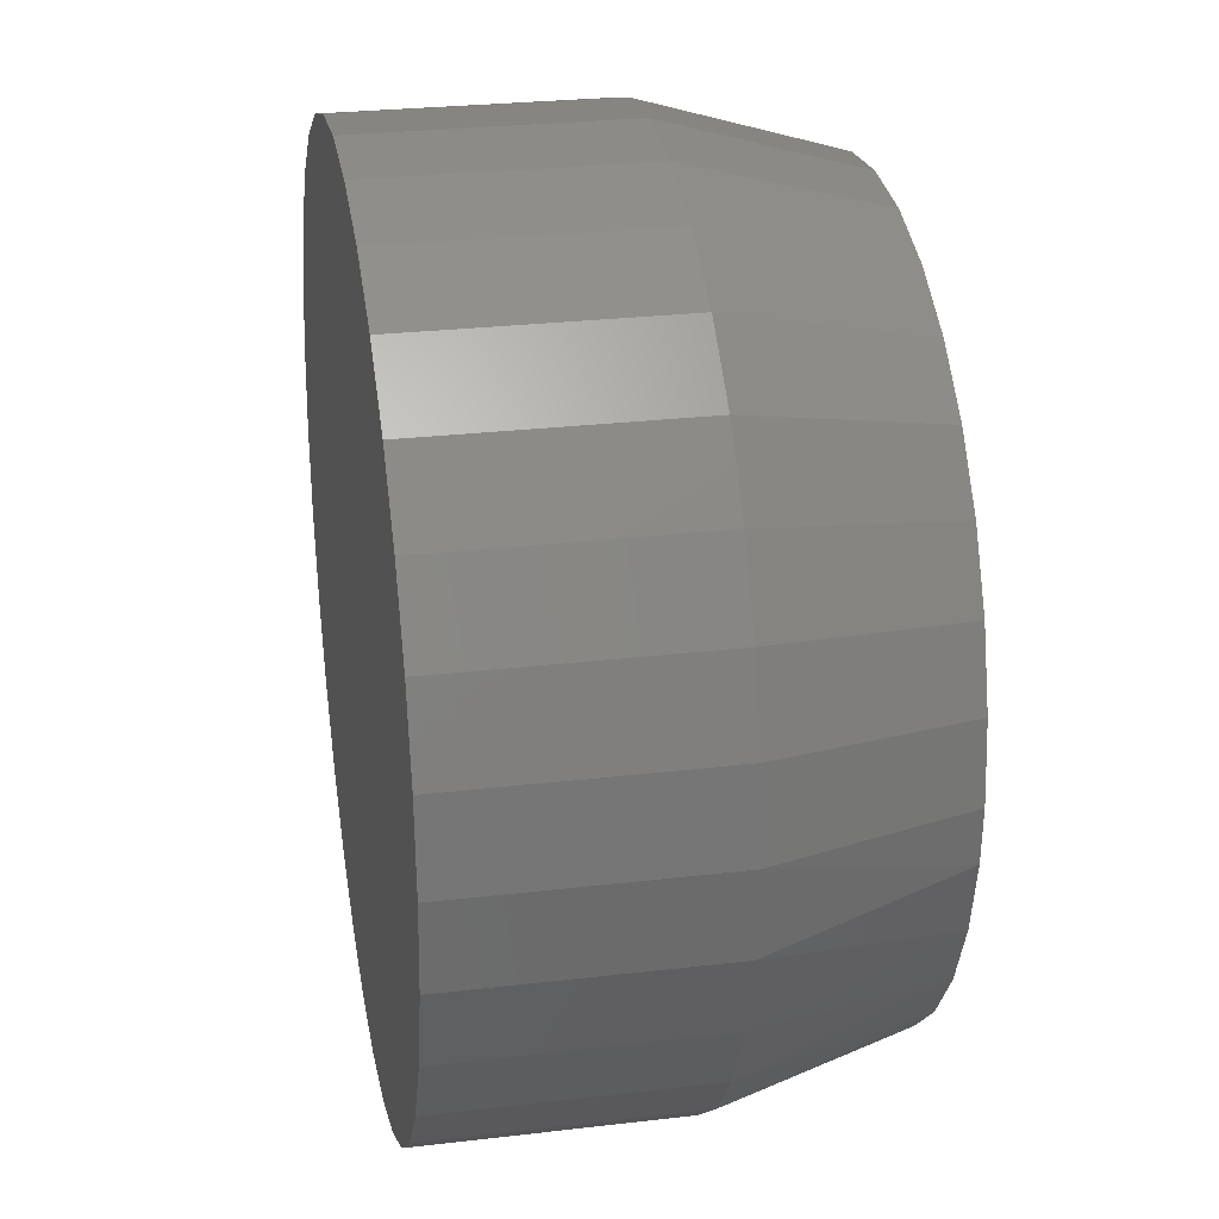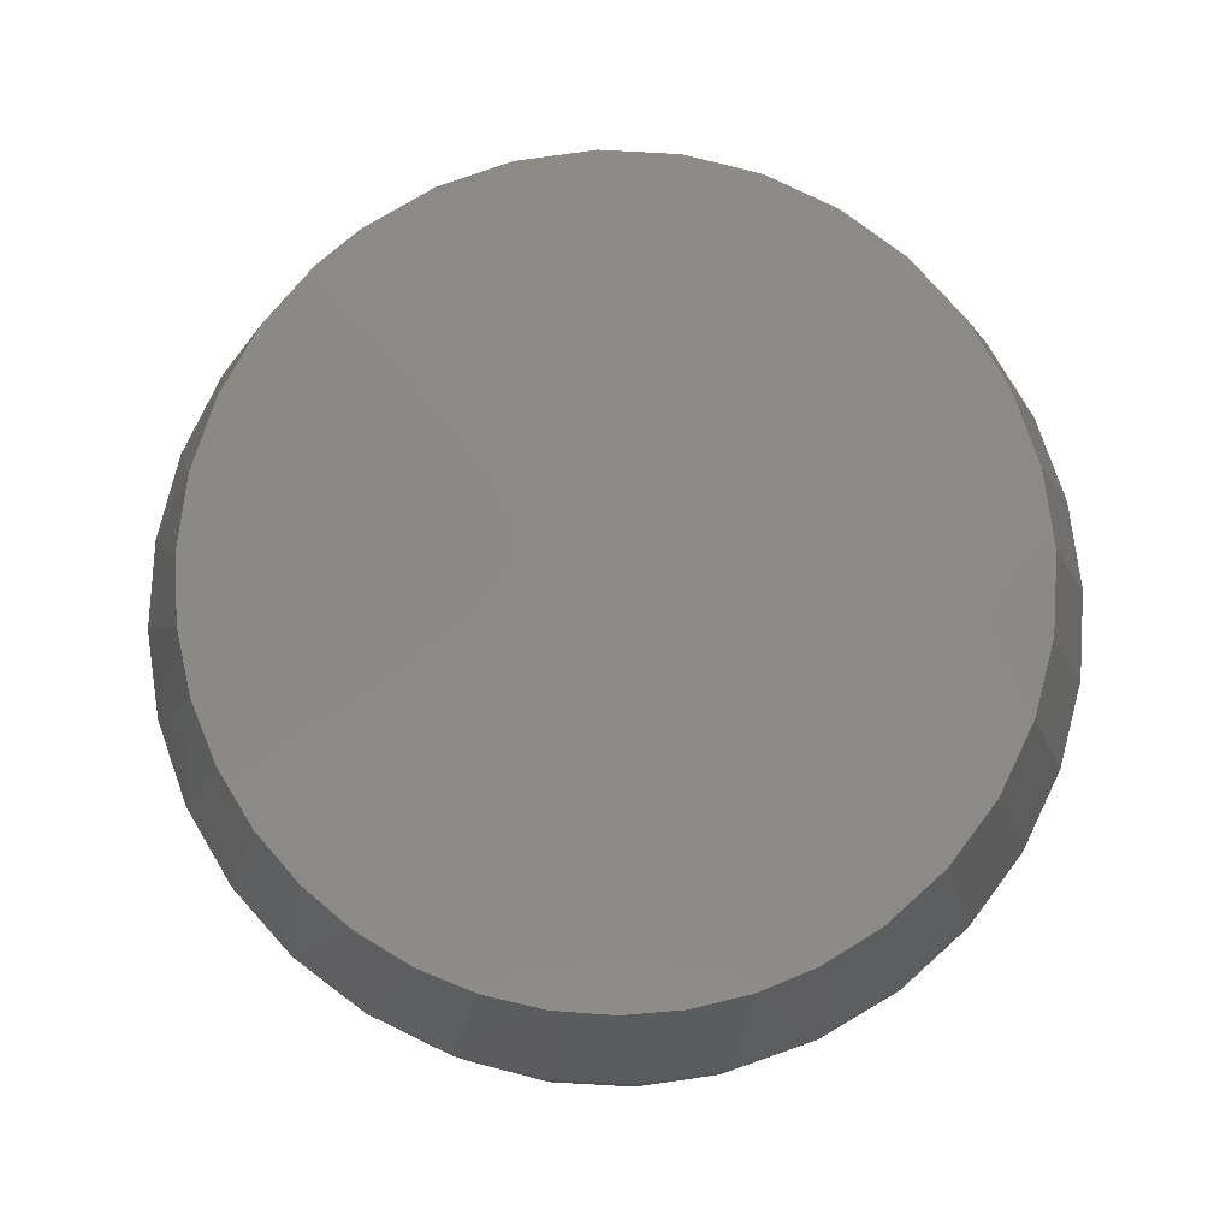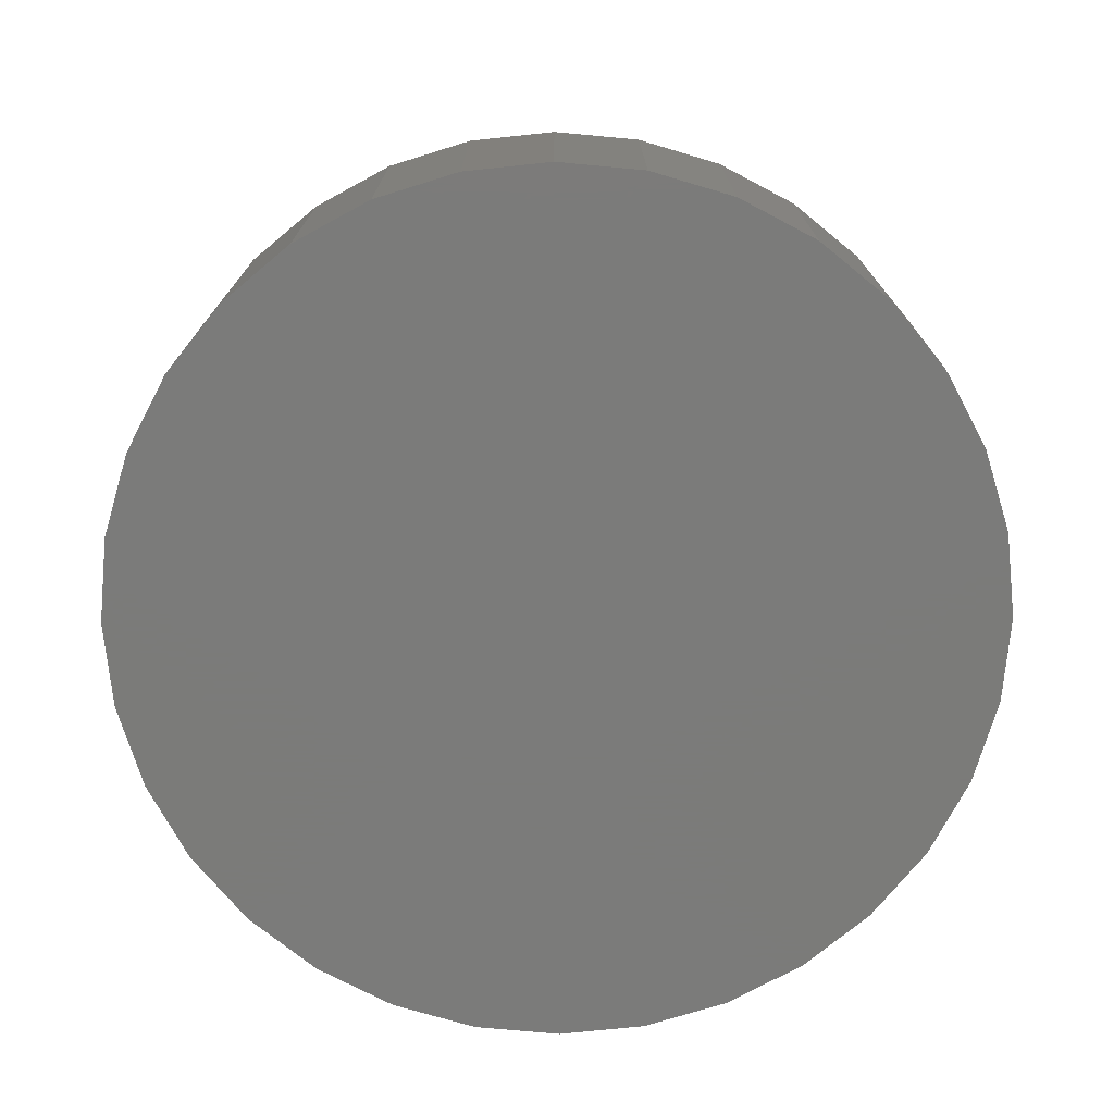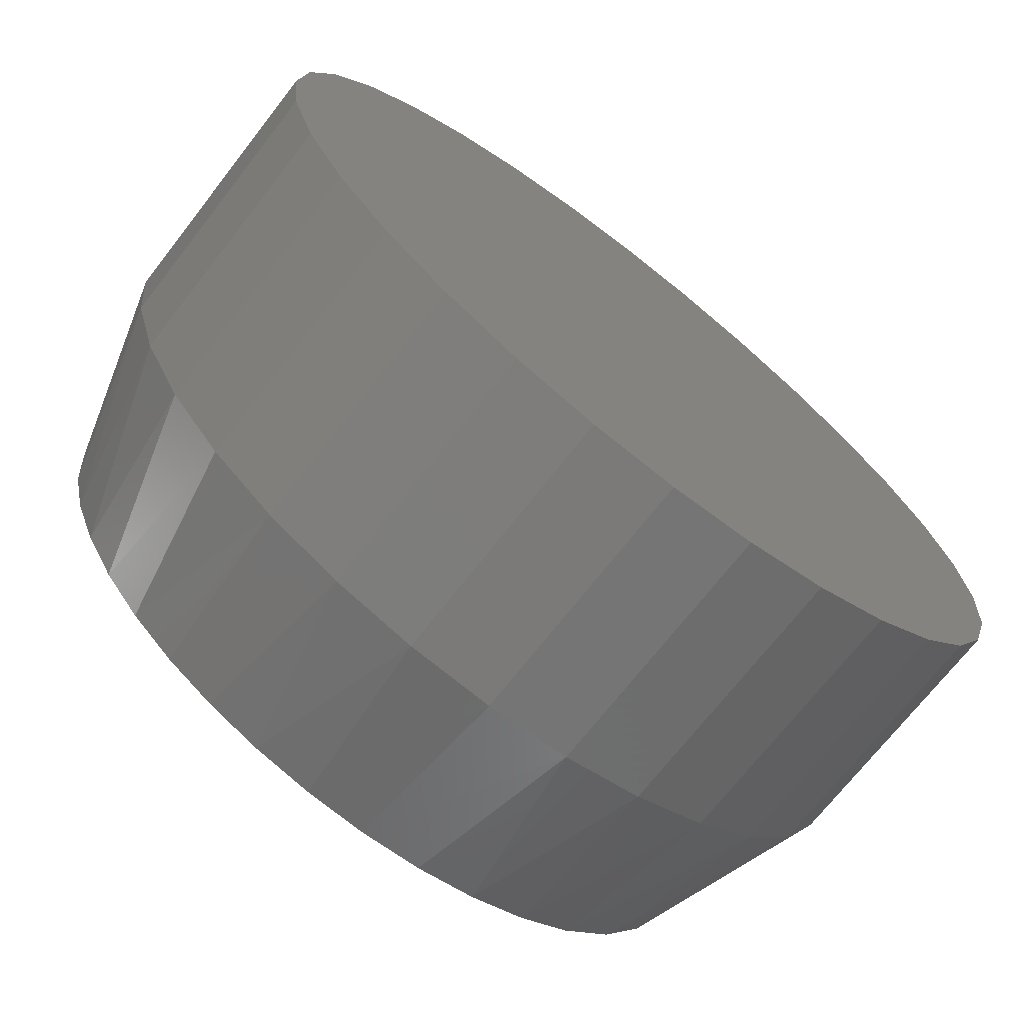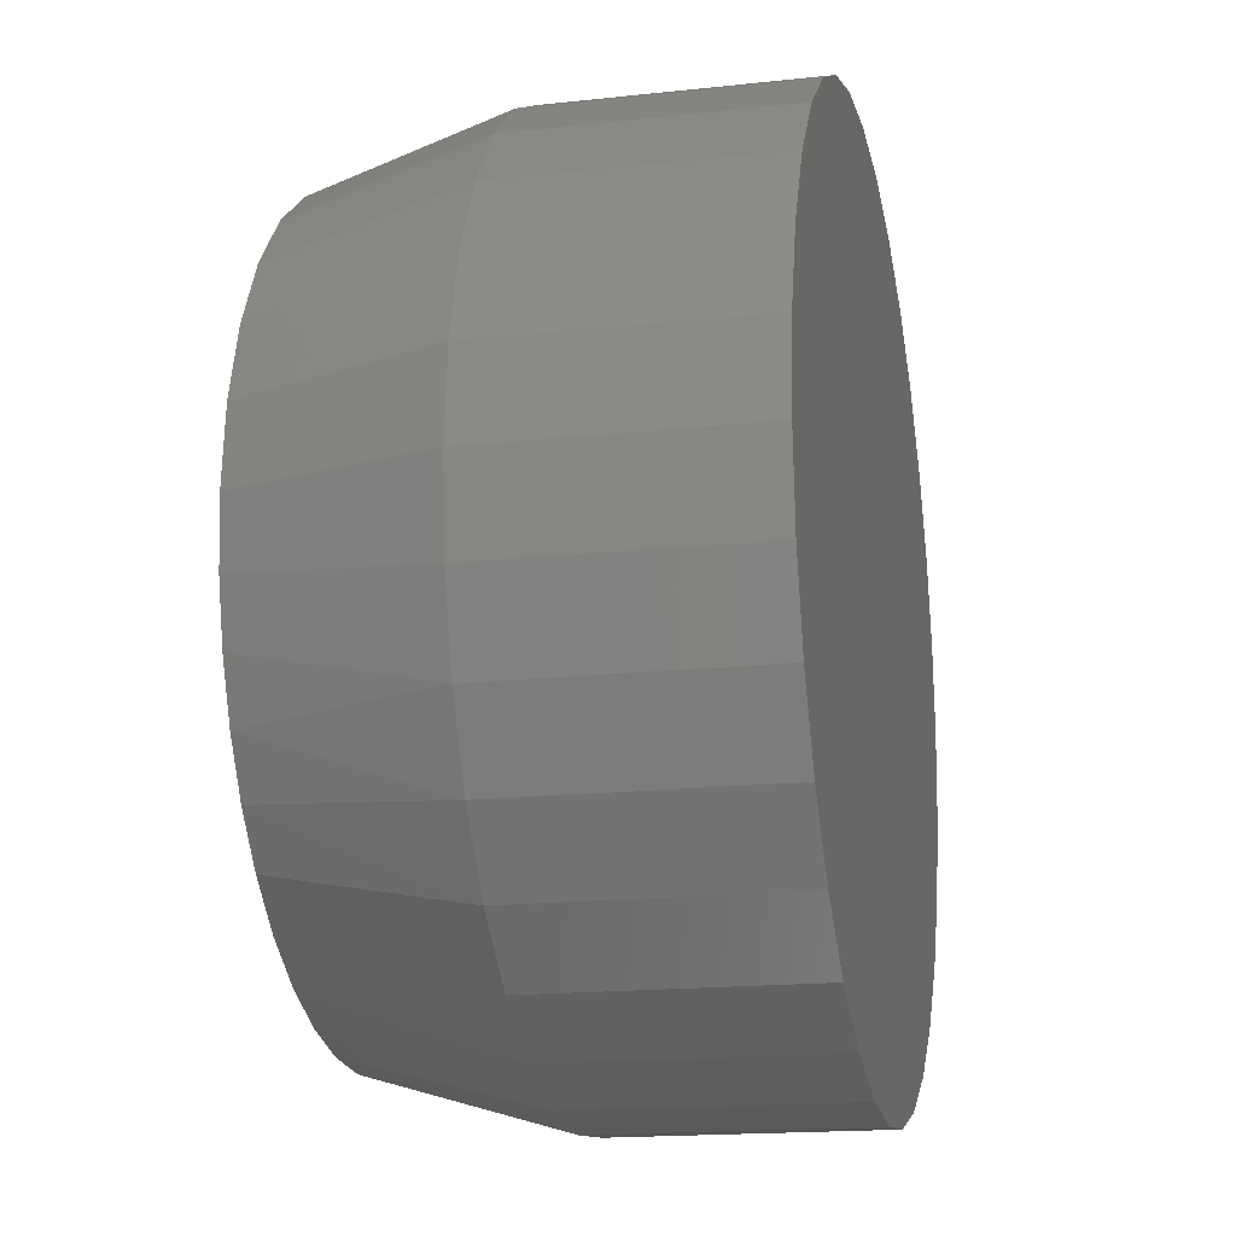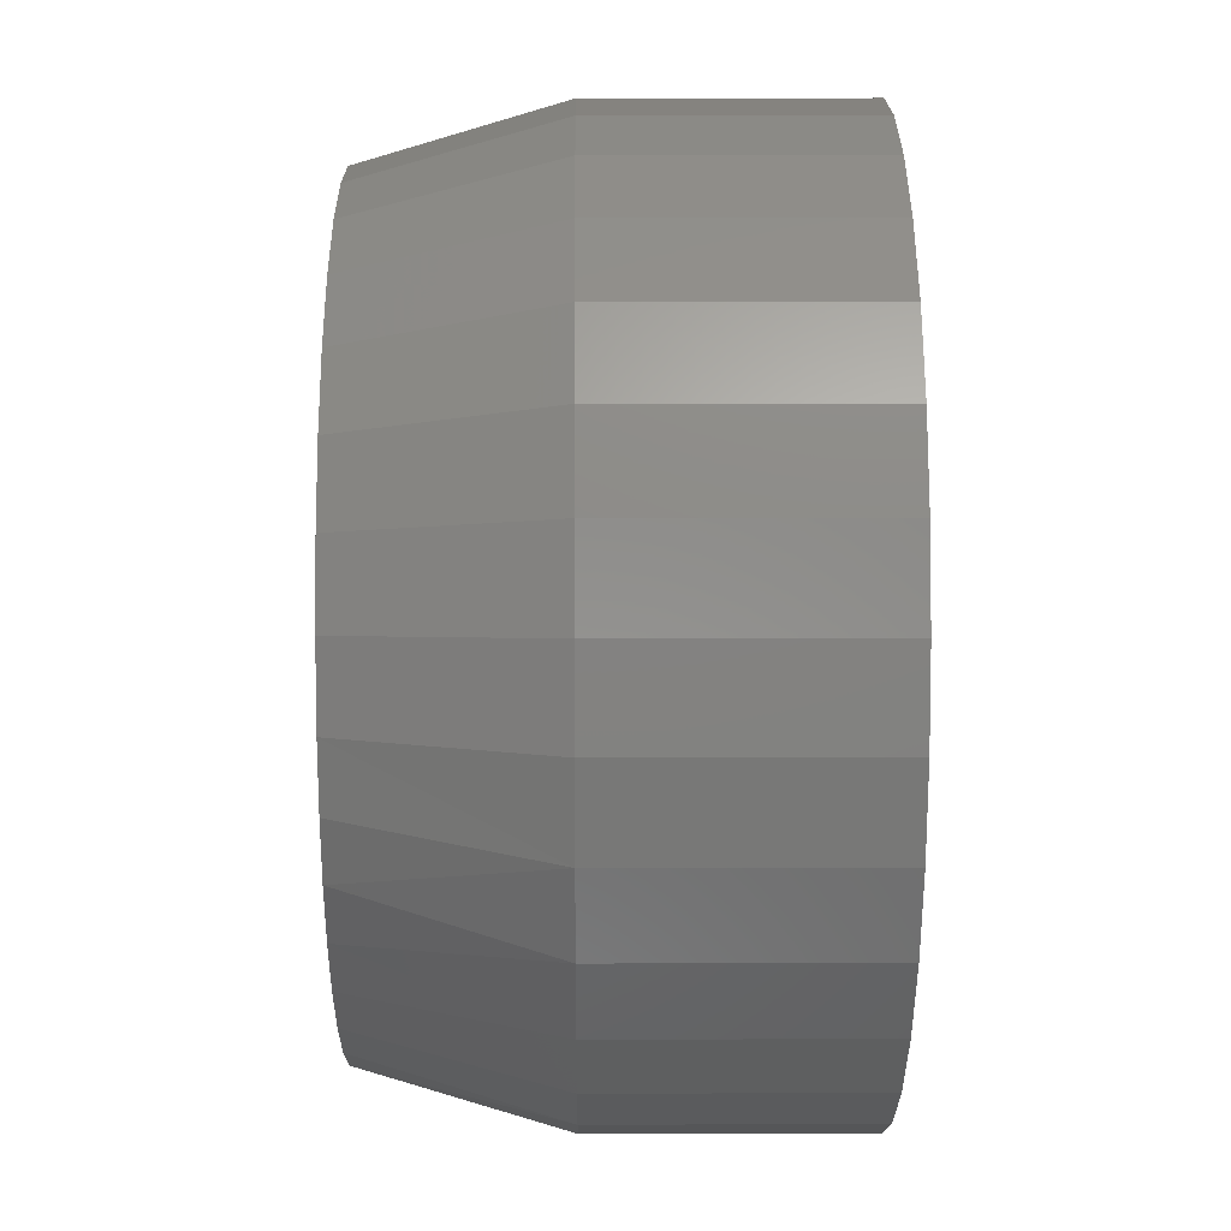
<metadata>
{"format":"stl","ext":"stl","renderer":"f3d","projection":"perspective","resolution":1024,"background":"white","views":[{"elev":26.8,"azim":79.6,"up":"+Z"},{"elev":79.5,"azim":-126.2,"up":"+Y"},{"elev":-74.0,"azim":-123.4,"up":"+Y"},{"elev":-70.8,"azim":-37.9,"up":"+Z"},{"elev":-17.0,"azim":-77.6,"up":"+Z"},{"elev":13.4,"azim":-90.4,"up":"+Z"}]}
</metadata>
<code>
# stl→obj: 99 verts, 194 faces
v 0.007895 8.414e-17 0.6484
v 0.1344 9.819e-17 0.6359
v -0.1186 7.01e-17 0.6359
v -0.4519 3.31e-17 -0.4571
v -0.517 2.587e-17 -0.3806
v 0.4987 1.386e-16 -0.4237
v -0.5691 2.008e-17 -0.2957
v 0.5702 1.466e-16 -0.3227
v -0.6076 1.581e-17 -0.2039
v 0.6213 1.522e-16 -0.21
v -0.6315 1.315e-17 -0.1072
v 0.65 1.554e-16 -0.08971
v -0.6405 1.216e-17 4.767e-07
v 0.6562 1.561e-16 -1.555e-16
v -0.628 1.354e-17 0.1265
v 0.6438 1.547e-16 0.1265
v -0.5911 1.764e-17 0.2481
v 0.6069 1.506e-16 0.2481
v -0.5312 2.429e-17 0.3602
v 0.547 1.44e-16 0.3602
v -0.4506 3.324e-17 0.4585
v 0.4664 1.35e-16 0.4585
v -0.3523 4.415e-17 0.5391
v 0.3681 1.241e-16 0.5391
v -0.2402 5.66e-17 0.599
v 0.256 1.117e-16 0.599
v 0.007895 8.414e-17 -0.6484
v -0.09633 7.257e-17 -0.6399
v 0.1156 9.61e-17 -0.6393
v -0.1978 6.13e-17 -0.6148
v 0.2203 1.077e-16 -0.6126
v -0.2904 5.103e-17 -0.5757
v 0.3191 1.187e-16 -0.5688
v -0.3757 4.155e-17 -0.5227
v 0.4093 1.287e-16 -0.5092
v 0.75 -0.3203 -2.736e-16
v 0.75 -0.75 -9.185e-17
v 0.7357 -0.3203 -0.1448
v 0.7357 -0.75 -0.1448
v 0.6935 -0.3203 -0.284
v 0.6935 -0.75 -0.284
v 0.6249 -0.3203 -0.4123
v 0.6249 -0.75 -0.4123
v 0.5326 -0.3203 -0.5247
v 0.5326 -0.75 -0.5247
v 0.4202 -0.3203 -0.617
v 0.4202 -0.75 -0.617
v 0.2919 -0.3203 -0.6856
v 0.2919 -0.75 -0.6856
v 0.1527 -0.3203 -0.7278
v 0.1527 -0.75 -0.7278
v 0.007895 -0.3203 -0.7421
v 0.007895 -0.75 -0.7421
v -0.1369 -0.3203 -0.7278
v -0.1369 -0.75 -0.7278
v -0.2761 -0.3203 -0.6856
v -0.2761 -0.75 -0.6856
v -0.4044 -0.3203 -0.617
v -0.4044 -0.75 -0.617
v -0.5169 -0.3203 -0.5247
v -0.5169 -0.75 -0.5247
v -0.6091 -0.3203 -0.4123
v -0.6091 -0.75 -0.4123
v -0.6777 -0.3203 -0.284
v -0.6777 -0.75 -0.284
v -0.72 -0.3203 -0.1448
v -0.72 -0.75 -0.1448
v -0.7342 -0.3203 8.991e-17
v -0.7342 -0.75 8.991e-17
v -0.72 -0.3203 0.1448
v -0.72 -0.75 0.1448
v -0.6777 -0.3203 0.284
v -0.6777 -0.75 0.284
v -0.6091 -0.3203 0.4123
v -0.6091 -0.75 0.4123
v -0.5169 -0.3203 0.5247
v -0.5169 -0.75 0.5247
v -0.4044 -0.3203 0.617
v -0.4044 -0.75 0.617
v -0.2761 -0.3203 0.6856
v -0.2761 -0.75 0.6856
v -0.1369 -0.3203 0.7278
v -0.1369 -0.75 0.7278
v 0.007895 -0.3203 0.7421
v 0.007895 -0.75 0.7421
v 0.1527 -0.3203 0.7278
v 0.1527 -0.75 0.7278
v 0.2919 -0.3203 0.6856
v 0.2919 -0.75 0.6856
v 0.4202 -0.3203 0.617
v 0.4202 -0.75 0.617
v 0.5326 -0.3203 0.5247
v 0.5326 -0.75 0.5247
v 0.6249 -0.3203 0.4123
v 0.6249 -0.75 0.4123
v 0.6935 -0.3203 0.284
v 0.6935 -0.75 0.284
v 0.7357 -0.3203 0.1448
v 0.7357 -0.75 0.1448
f 1 2 3
f 4 5 6
f 6 5 7
f 6 7 8
f 8 7 9
f 8 9 10
f 10 9 11
f 10 11 12
f 12 11 13
f 12 13 14
f 14 13 15
f 14 15 16
f 16 15 17
f 16 17 18
f 18 17 19
f 18 19 20
f 20 19 21
f 20 21 22
f 22 21 23
f 22 23 24
f 24 23 25
f 24 25 26
f 26 25 3
f 26 3 2
f 27 28 29
f 29 28 30
f 29 30 31
f 31 30 32
f 31 32 33
f 33 32 34
f 33 34 35
f 35 34 4
f 35 4 6
f 36 37 38
f 38 37 39
f 38 39 40
f 40 39 41
f 40 41 42
f 42 41 43
f 42 43 44
f 44 43 45
f 44 45 46
f 46 45 47
f 46 47 48
f 48 47 49
f 48 49 50
f 50 49 51
f 50 51 52
f 52 51 53
f 52 53 54
f 54 53 55
f 54 55 56
f 56 55 57
f 56 57 58
f 58 57 59
f 58 59 60
f 60 59 61
f 60 61 62
f 62 61 63
f 62 63 64
f 64 63 65
f 64 65 66
f 66 65 67
f 66 67 68
f 68 67 69
f 68 69 70
f 70 69 71
f 70 71 72
f 72 71 73
f 72 73 74
f 74 73 75
f 74 75 76
f 76 75 77
f 76 77 78
f 78 77 79
f 78 79 80
f 80 79 81
f 80 81 82
f 82 81 83
f 82 83 84
f 84 83 85
f 84 85 86
f 86 85 87
f 86 87 88
f 88 87 89
f 88 89 90
f 90 89 91
f 90 91 92
f 92 91 93
f 92 93 94
f 94 93 95
f 94 95 96
f 96 95 97
f 96 97 98
f 98 97 99
f 98 99 36
f 36 99 37
f 36 14 98
f 98 14 16
f 98 16 96
f 96 16 18
f 96 18 94
f 94 18 20
f 94 20 92
f 92 20 22
f 92 22 90
f 90 22 24
f 90 24 88
f 88 24 26
f 88 26 86
f 86 26 2
f 86 2 84
f 84 2 1
f 84 1 82
f 82 1 3
f 82 3 80
f 80 3 25
f 80 25 78
f 78 25 23
f 78 23 76
f 76 23 21
f 76 21 74
f 74 21 19
f 74 19 72
f 72 19 17
f 72 17 70
f 70 17 15
f 70 15 68
f 68 15 13
f 9 64 66
f 7 62 64
f 7 64 9
f 5 62 7
f 32 56 58
f 30 54 56
f 30 56 32
f 28 54 30
f 31 48 50
f 33 46 48
f 33 48 31
f 35 44 46
f 35 46 33
f 6 42 44
f 6 44 35
f 8 40 42
f 8 42 6
f 10 38 40
f 10 40 8
f 14 36 12
f 12 36 38
f 12 38 10
f 62 5 60
f 60 5 4
f 60 4 58
f 58 4 34
f 58 34 32
f 54 28 52
f 52 28 27
f 52 27 50
f 50 27 29
f 50 29 31
f 68 13 66
f 66 13 11
f 66 11 9
f 83 87 85
f 87 83 89
f 89 83 81
f 89 81 91
f 91 81 79
f 91 79 93
f 93 79 77
f 93 77 95
f 95 77 75
f 95 75 97
f 97 75 73
f 97 73 99
f 99 73 71
f 99 71 37
f 37 71 69
f 37 69 39
f 39 69 67
f 39 67 41
f 41 67 65
f 41 65 43
f 43 65 63
f 43 63 45
f 45 63 61
f 45 61 47
f 47 61 59
f 47 59 49
f 49 59 57
f 49 57 51
f 51 57 55
f 51 55 53

</code>
